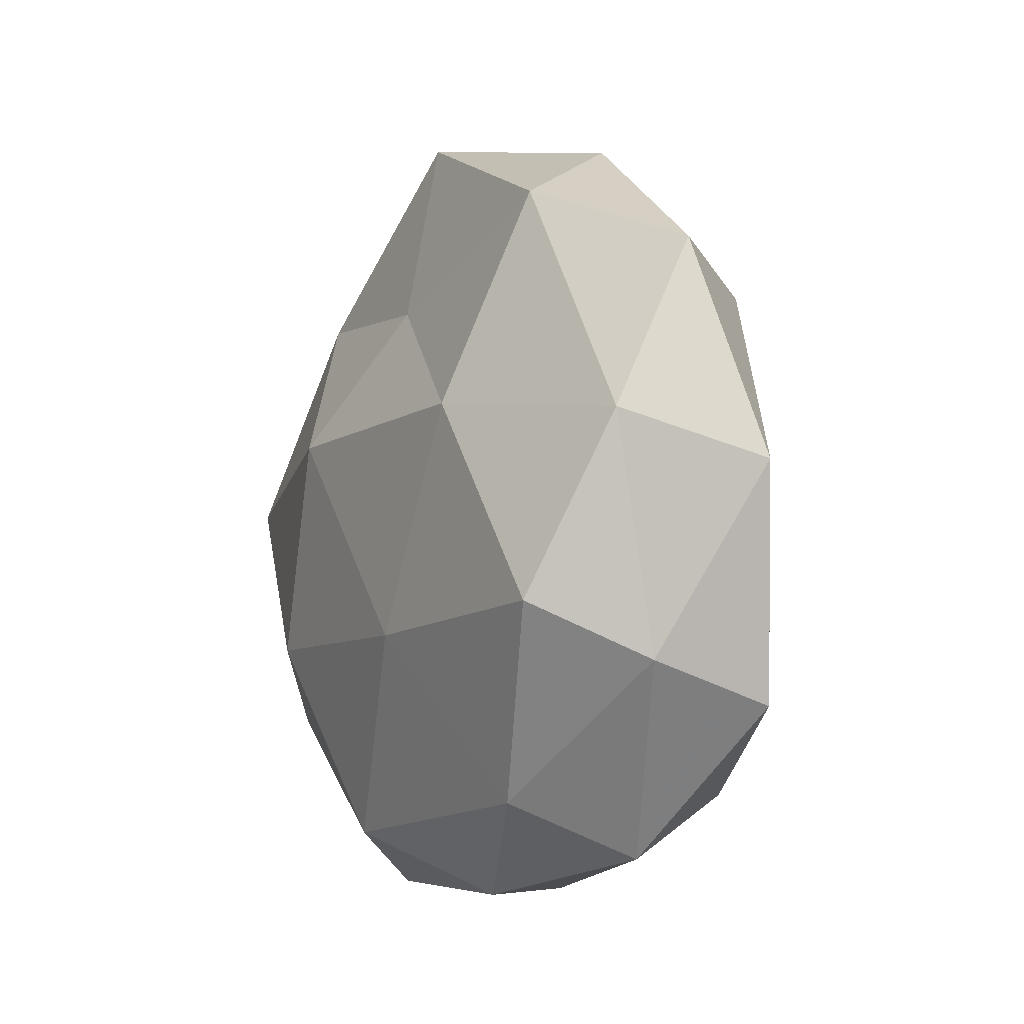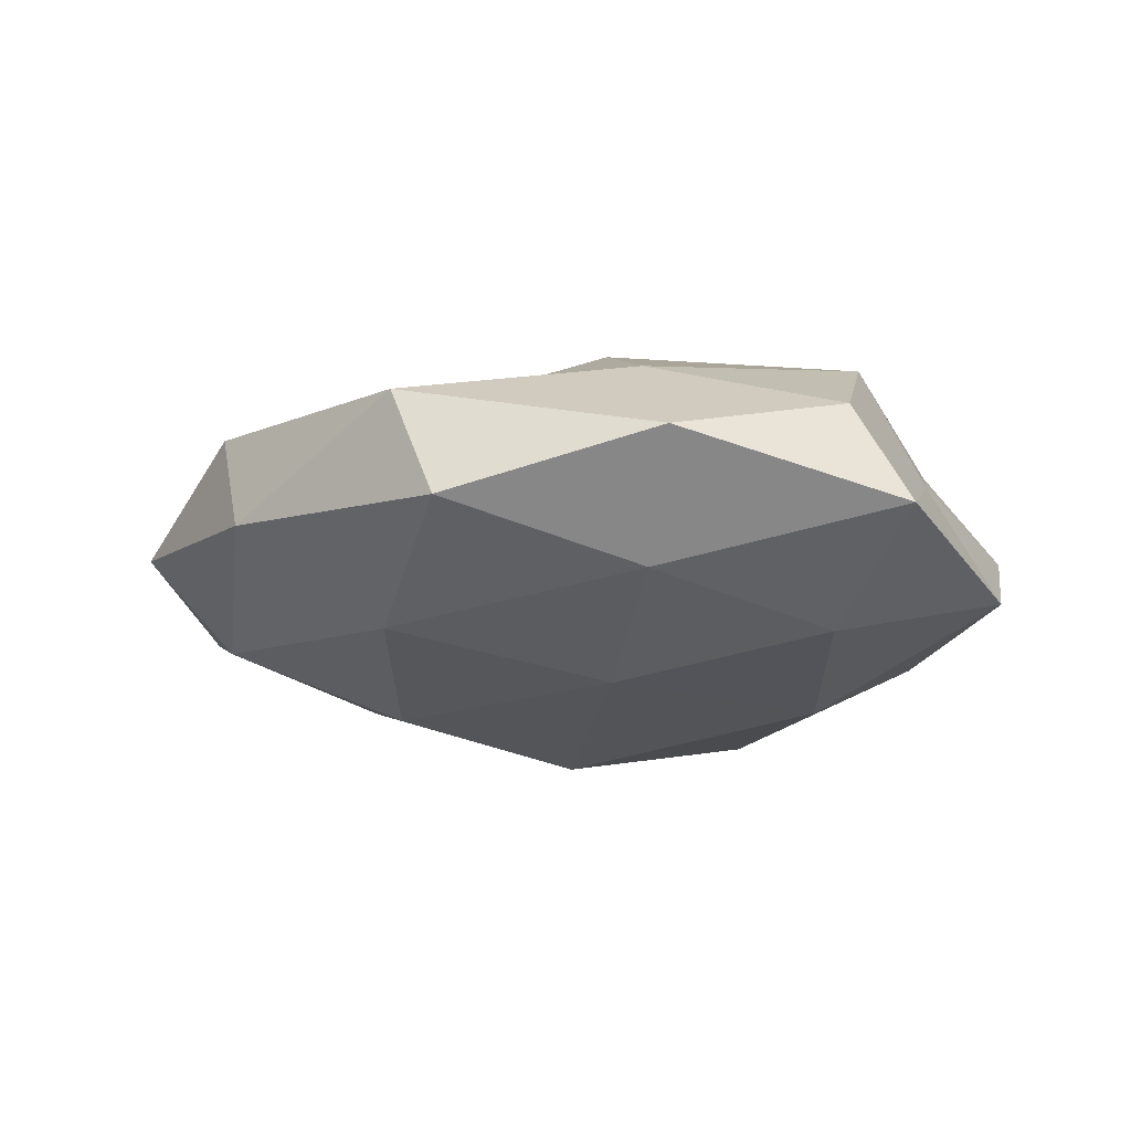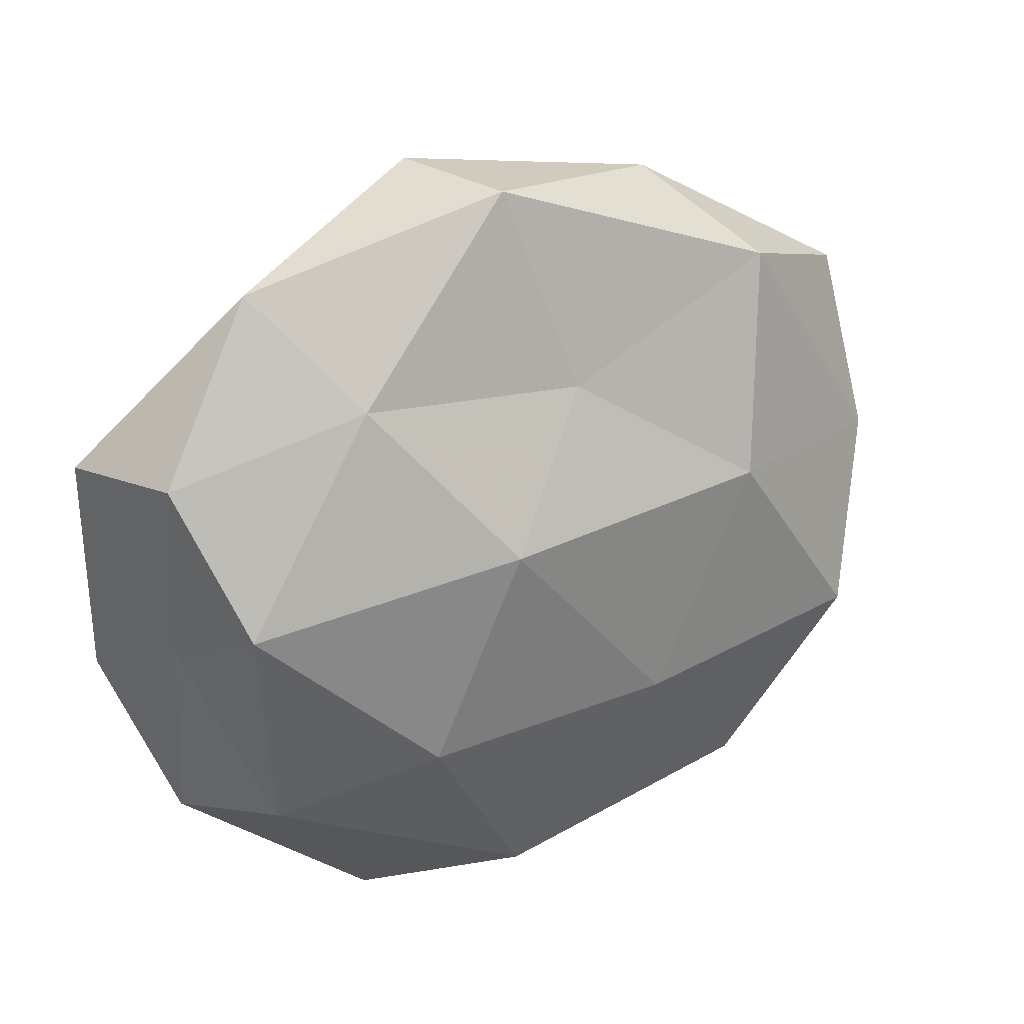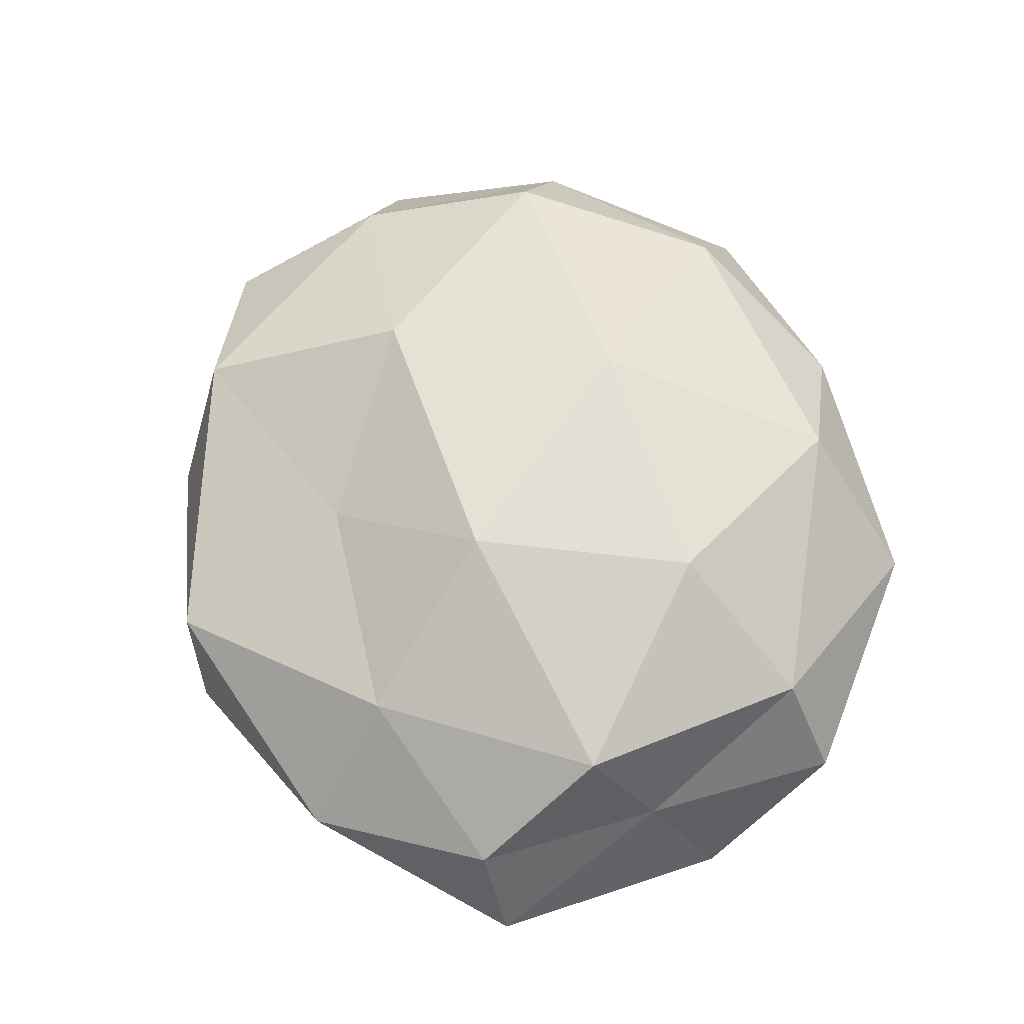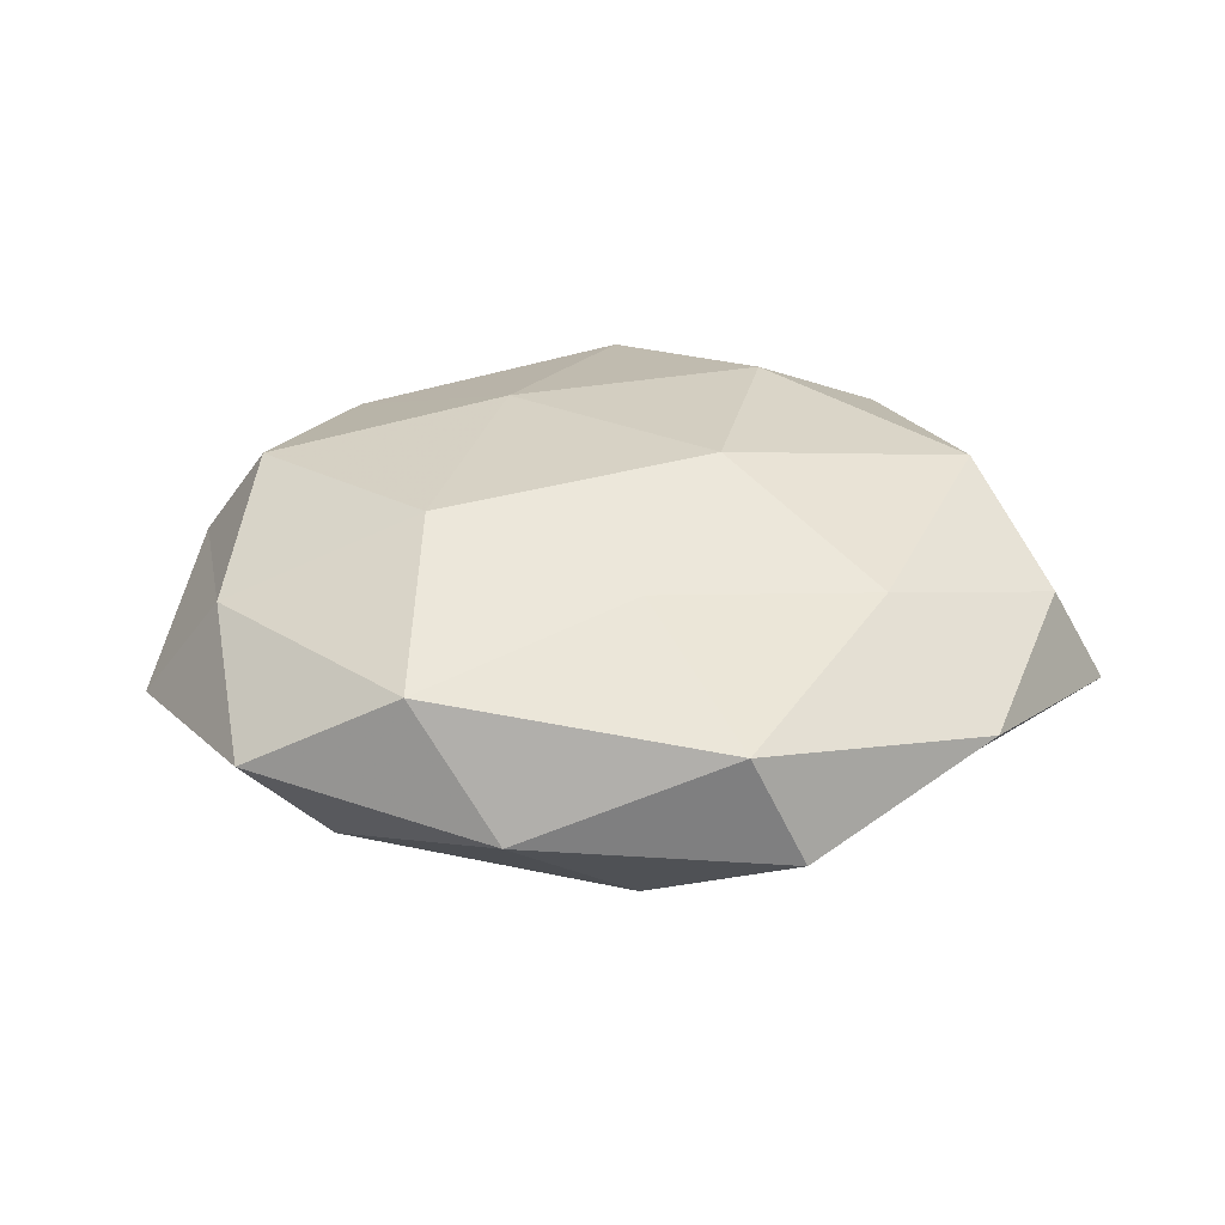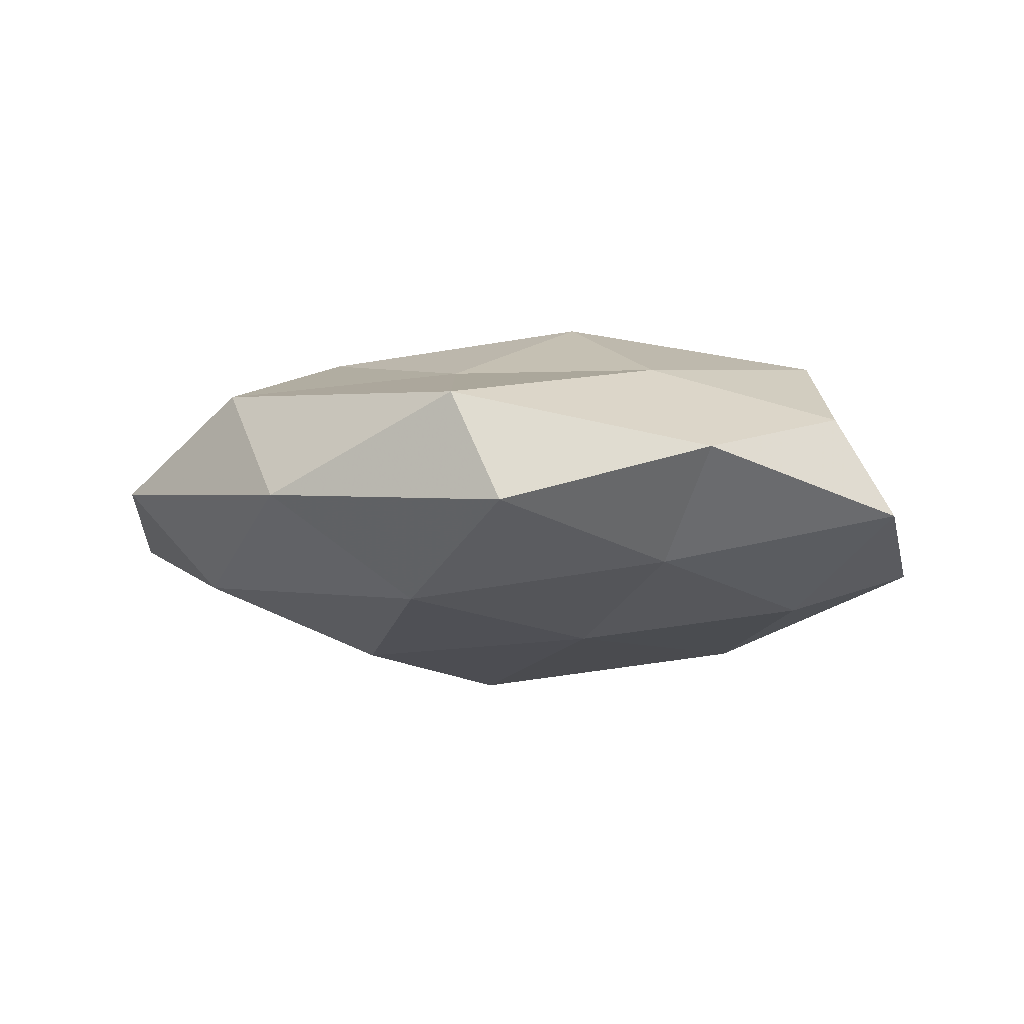
<metadata>
{"format":"obj","ext":"obj","renderer":"f3d","projection":"perspective","resolution":1024,"background":"white","views":[{"elev":-5.4,"azim":63.9,"up":"+Y"},{"elev":-15.7,"azim":-149.5,"up":"+Z"},{"elev":29.0,"azim":-26.8,"up":"+Y"},{"elev":69.7,"azim":-106.8,"up":"+Z"},{"elev":28.6,"azim":169.5,"up":"+Z"},{"elev":-7.8,"azim":-164.7,"up":"+Z"}]}
</metadata>
<code>
v 0.03233 -0.04013 -0.001045
v 0.02658 -0.03308 -0.01559
v -0.005148 -0.03393 -0.01877
v 0.04045 -0.01106 0.01758
v 0.02945 0.03774 0.01122
v -0.04653 -0.002528 0.003944
v -0.004264 0.05045 0.007853
v 0.01762 0.01516 -0.02125
v 0.002161 0.02716 0.01496
v -0.006881 -0.03823 0.01672
v 0.04749 -0.01765 0.005079
v 0.00809 -0.01058 -0.02417
v 0.001916 -0.04541 -0.006821
v -0.02459 0.02897 0.01365
v 0.01066 -0.0139 0.02137
v -0.0526 -0.009919 -0.009824
v 0.02393 0.01276 0.02001
v 0.02065 0.04588 -0.003156
v 0.05022 -0.02264 -0.007912
v -0.04129 0.004717 0.01759
v 0.007605 -0.04553 0.005479
v 0.05632 0.004121 -0.004536
v -0.03783 -0.0241 0.01251
v -0.05407 0.02015 -0.005146
v -0.04695 0.02107 0.007454
v -0.02028 -0.0148 0.02231
v 0.004646 0.03801 -0.01589
v -0.01188 0.01367 -0.01943
v -0.04631 -0.02745 0.0002562
v 0.03448 -0.003383 -0.01516
v -0.03983 0.01114 -0.01606
v -0.01058 0.05115 -0.005644
v -0.03425 0.04077 0.001426
v 0.03673 0.02557 -0.01245
v -0.03016 -0.03524 -0.01034
v -0.02651 0.03141 -0.0114
v 0.04739 0.01012 0.009601
v -0.02649 -0.01217 -0.02001
v -0.009779 0.01094 0.02352
v 0.0471 0.03004 0.0001265
v 0.02696 -0.03366 0.01293
v -0.023 -0.04562 0.003584
f 5 7 9
f 12 2 3
f 2 1 13
f 3 2 13
f 14 9 7
f 9 17 5
f 15 4 17
f 18 7 5
f 2 19 1
f 11 1 19
f 13 1 21
f 19 22 11
f 20 6 23
f 6 24 16
f 20 25 6
f 20 14 25
f 6 25 24
f 26 10 15
f 26 23 10
f 26 20 23
f 8 12 28
f 8 28 27
f 29 6 16
f 23 6 29
f 30 2 12
f 8 30 12
f 30 19 2
f 30 22 19
f 16 24 31
f 18 32 7
f 27 32 18
f 14 7 33
f 25 14 33
f 33 24 25
f 33 7 32
f 8 27 34
f 27 18 34
f 8 34 30
f 34 22 30
f 13 35 3
f 16 35 29
f 28 36 27
f 36 31 24
f 28 31 36
f 27 36 32
f 36 24 33
f 32 36 33
f 11 37 4
f 17 4 37
f 17 37 5
f 22 37 11
f 12 3 38
f 12 38 28
f 31 38 16
f 28 38 31
f 38 3 35
f 38 35 16
f 39 9 14
f 39 17 9
f 15 17 39
f 39 14 20
f 26 15 39
f 26 39 20
f 40 18 5
f 34 18 40
f 34 40 22
f 5 37 40
f 22 40 37
f 41 1 11
f 4 41 11
f 15 41 4
f 10 41 15
f 41 21 1
f 10 21 41
f 10 42 21
f 21 42 13
f 23 42 10
f 23 29 42
f 42 35 13
f 42 29 35

</code>
